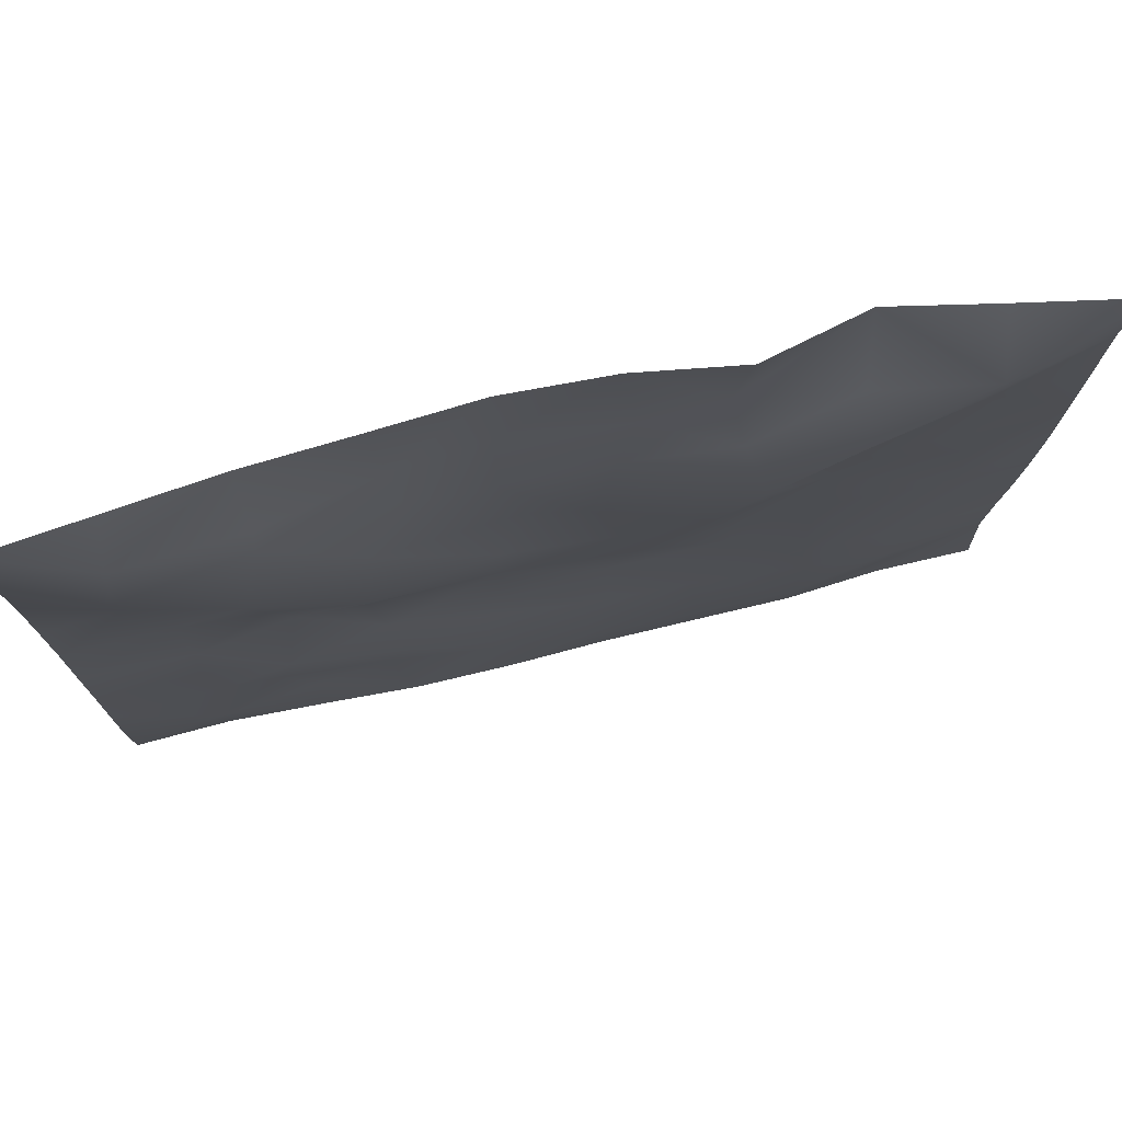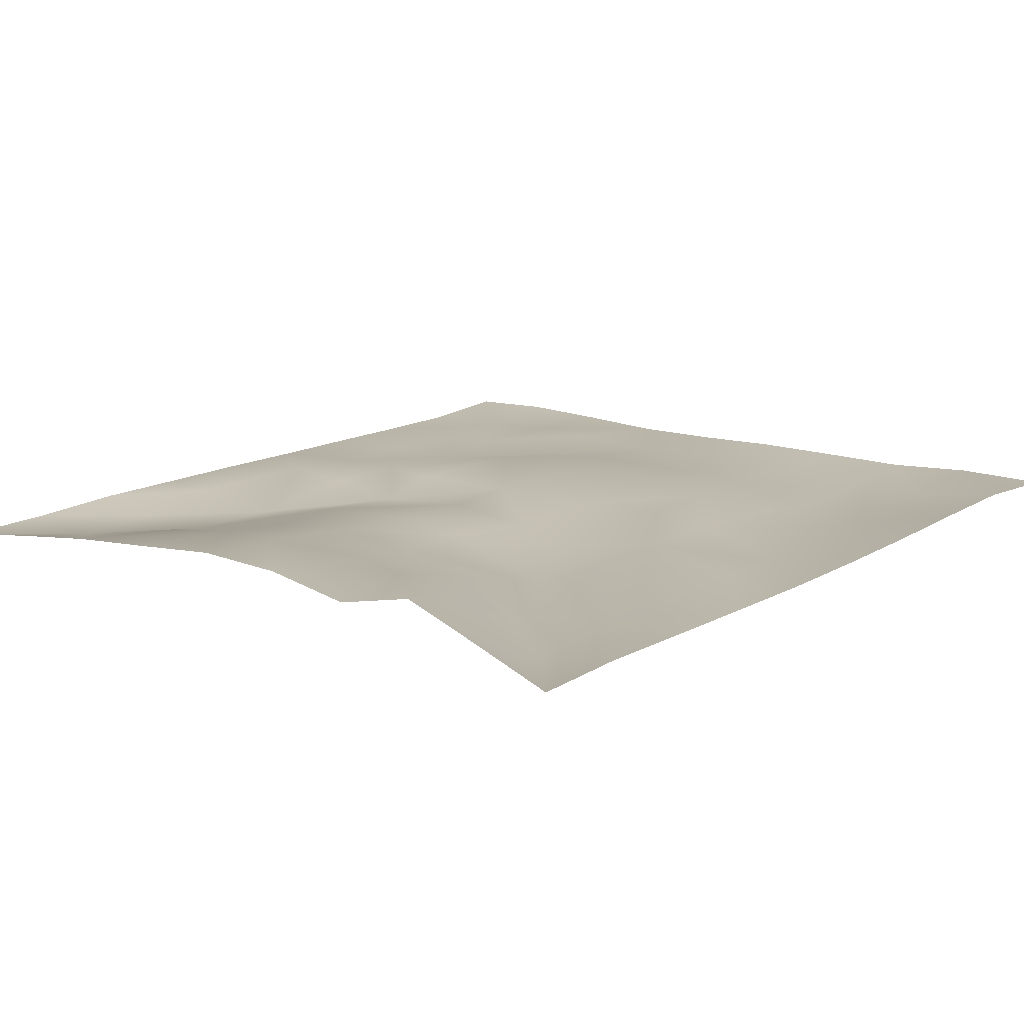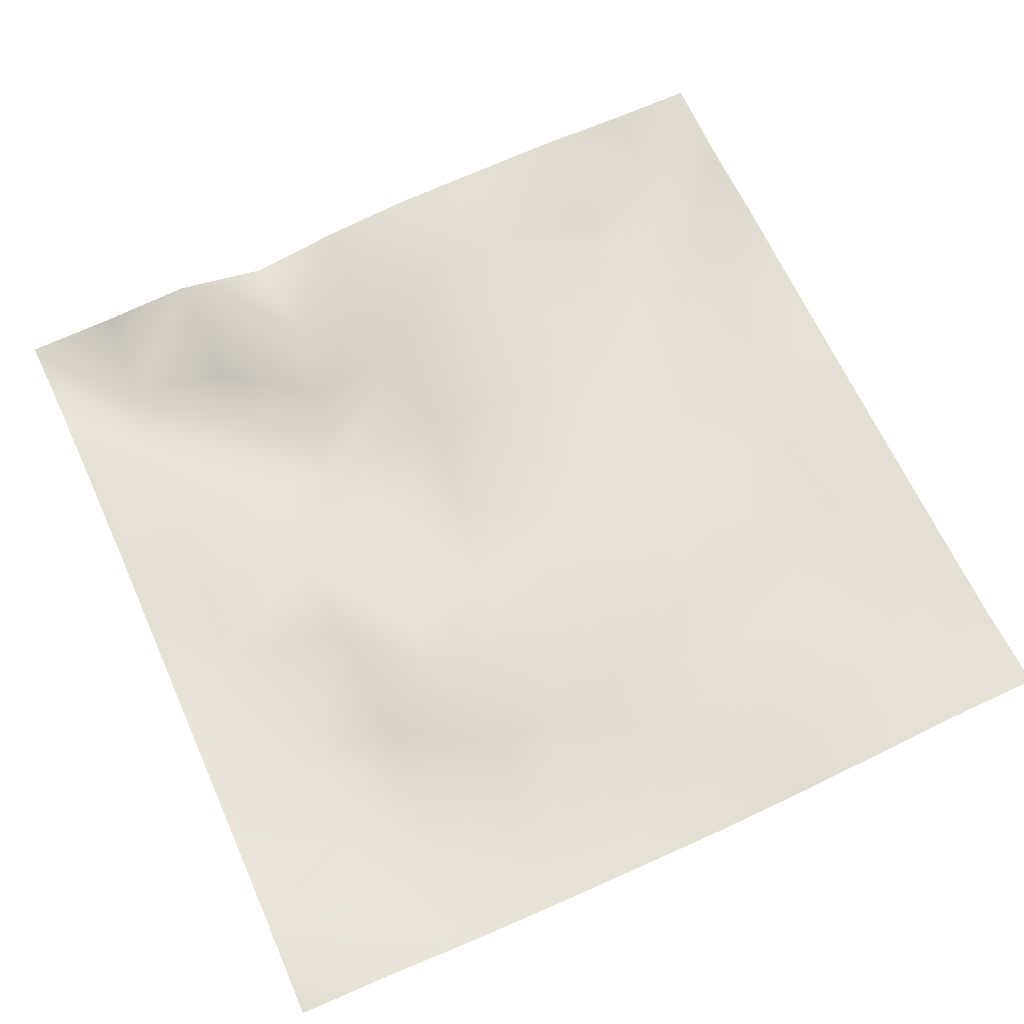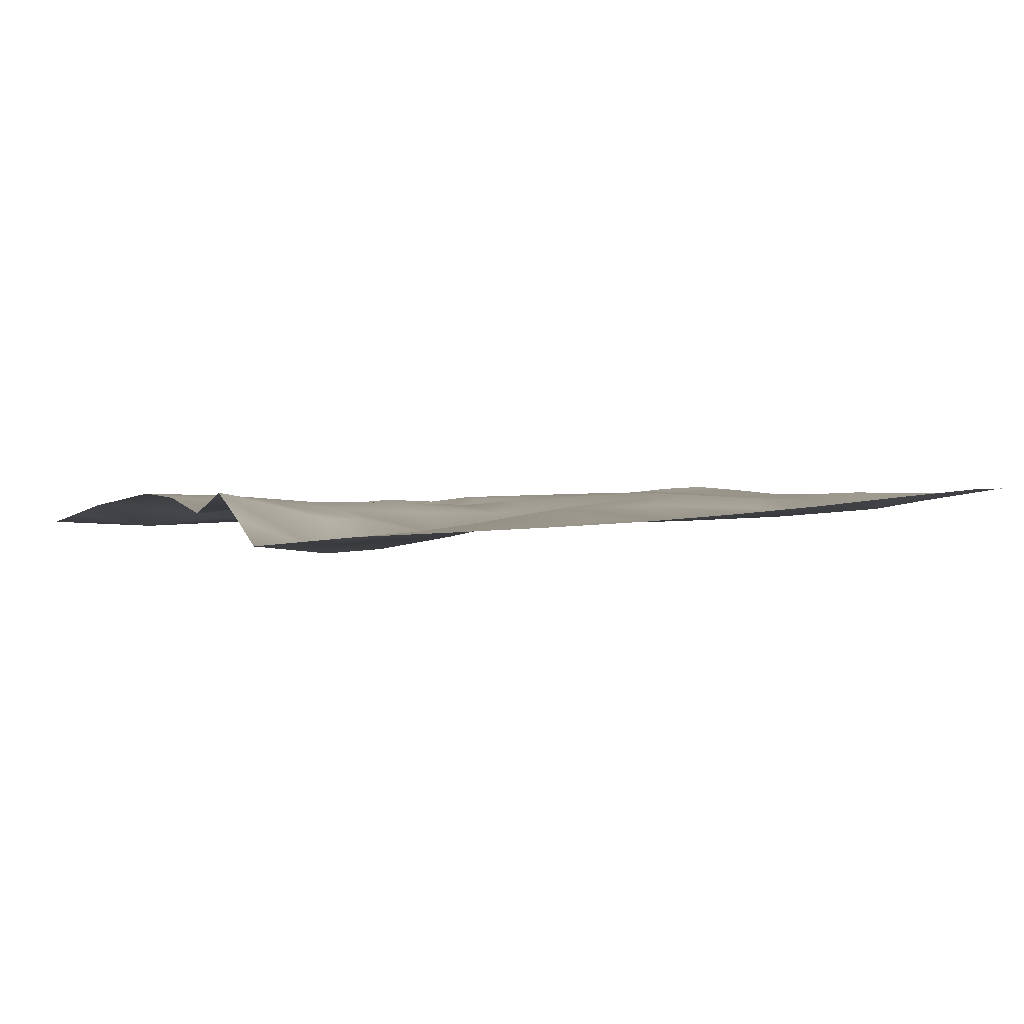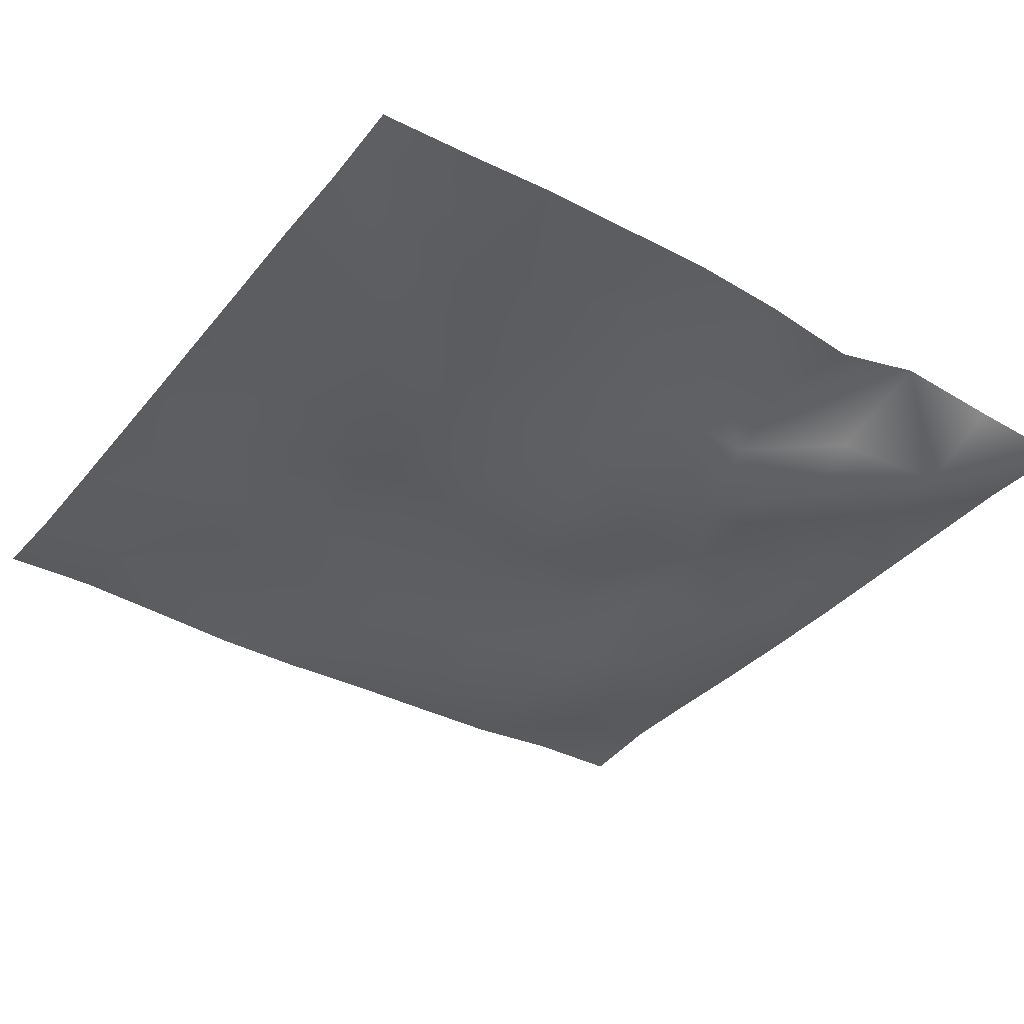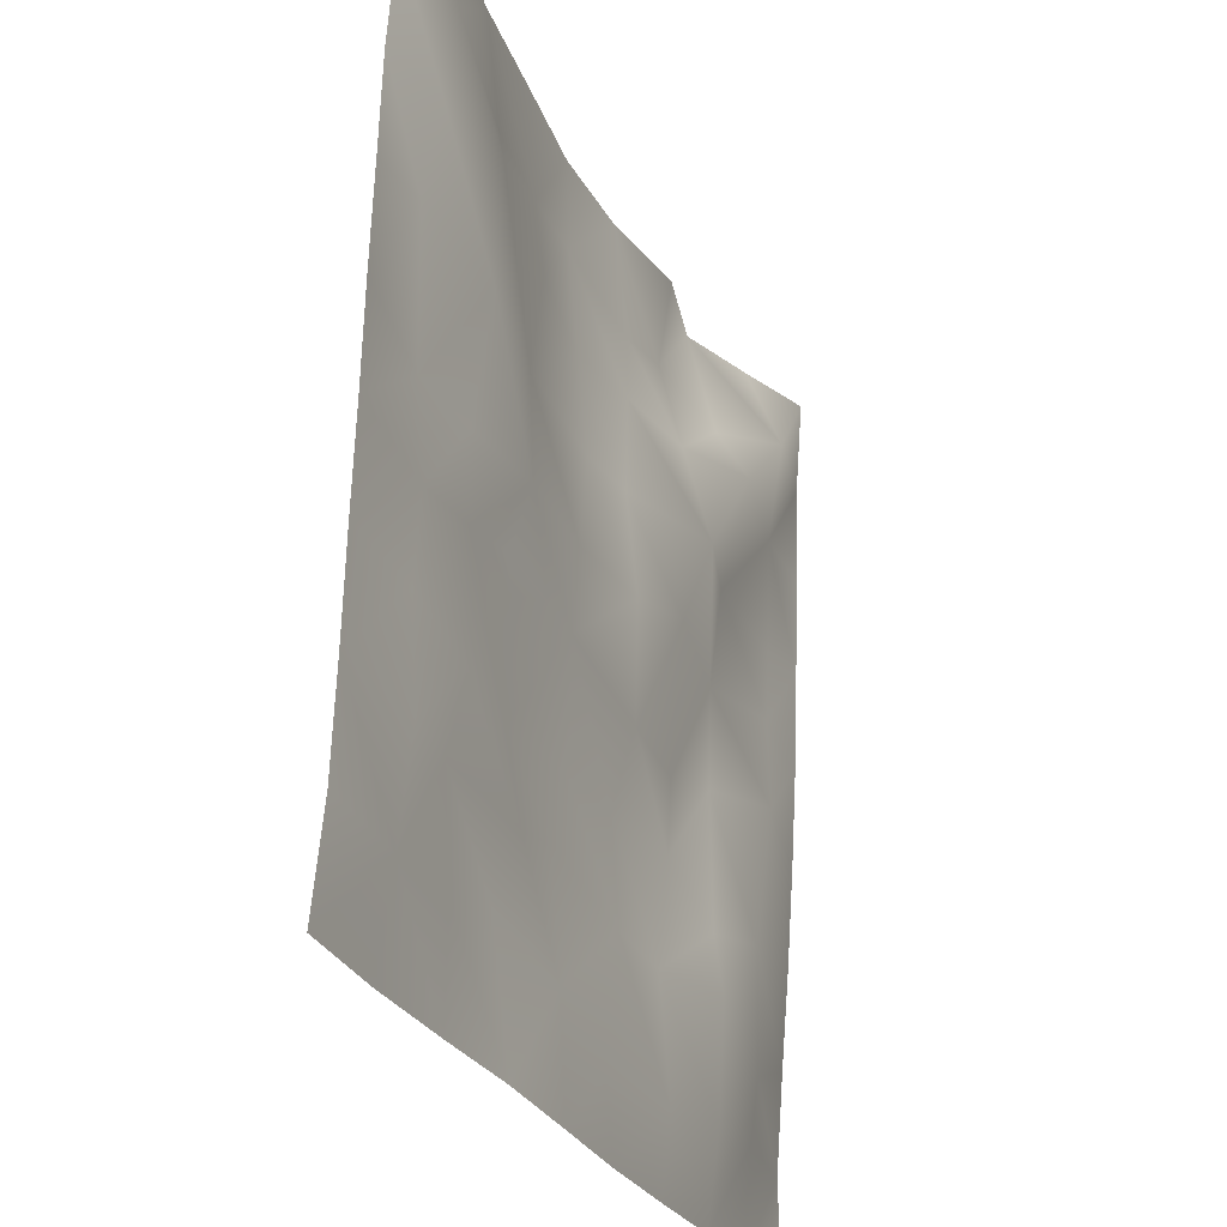
<metadata>
{"format":"obj","ext":"obj","renderer":"f3d","projection":"perspective","resolution":1024,"background":"white","views":[{"elev":75.1,"azim":167.0,"up":"+Y"},{"elev":13.2,"azim":-138.2,"up":"+Z"},{"elev":68.1,"azim":-24.7,"up":"+Z"},{"elev":1.3,"azim":-113.7,"up":"+Z"},{"elev":-38.8,"azim":146.1,"up":"+Z"},{"elev":-28.1,"azim":112.8,"up":"+Y"}]}
</metadata>
<code>
o GNATVCloth
v -5.085 -4.976 0.5339
v 4.965 -4.99 0.4385
v -5.013 5.021 0.004229
v 4.987 5.021 0.004229
v -3.974 -4.998 0.5364
v -2.863 -5.027 0.4563
v -1.743 -5.049 0.4533
v -0.6211 -5.061 0.4462
v 0.5012 -5.063 0.4085
v 1.622 -5.047 0.3972
v 2.74 -5.029 0.4448
v 3.854 -5.002 0.4799
v 3.854 4.95 0.1493
v 2.729 4.905 0.2863
v 1.603 4.848 0.3752
v 0.4844 4.79 0.4697
v -0.6362 4.748 0.434
v -1.746 4.727 0.2671
v -2.838 4.774 0.5213
v -3.92 4.886 0.2628
v -4.998 3.909 0.08364
v -4.999 2.795 0.1182
v -5.003 1.682 0.1577
v -5.015 0.5699 0.2056
v -5.027 -0.5411 0.2749
v -5.037 -1.651 0.358
v -5.047 -2.758 0.4568
v -5.063 -3.862 0.5474
v 4.954 -3.881 0.3362
v 4.948 -2.77 0.2991
v 4.944 -1.658 0.2735
v 4.942 -0.5432 0.24
v 4.941 0.5691 0.2157
v 4.943 1.681 0.1795
v 4.951 2.795 0.1431
v 4.958 3.907 0.06073
v -3.899 -3.858 0.3861
v -3.86 -3.214 0.2926
v -3.704 -1.927 0.2072
v -4.14 -0.2702 0.1793
v -4.157 0.7433 0.2039
v -4.143 1.525 0.166
v -4.076 2.82 0.1023
v -3.941 3.885 -0.1277
v -2.776 -4.016 0.2842
v -2.841 -2.748 0.2435
v -2.719 -2.156 0.2881
v -2.784 -0.611 0.3349
v -2.805 0.52 0.3144
v -2.724 1.557 0.1506
v -2.861 2.87 -0.1376
v -2.822 3.484 0.2066
v -1.717 -4.241 0.3435
v -1.553 -2.927 0.3853
v -1.939 -1.638 0.4426
v -1.912 -0.8446 0.3956
v -1.553 0.6276 0.1026
v -2.003 1.676 -0.04147
v -1.759 2.706 0.1734
v -1.62 3.645 0.3651
v -0.2957 -4.32 0.3785
v -0.6413 -2.889 0.4012
v -0.5971 -1.749 0.4624
v -0.881 -0.7801 0.3305
v -0.6392 0.4279 0.205
v -0.4018 1.467 0.2239
v -0.6029 2.648 0.292
v -0.7953 3.481 0.3691
v 0.675 -3.893 0.3823
v 0.7577 -2.604 0.4497
v 0.4744 -1.815 0.4254
v 0.5644 -0.4936 0.3502
v 0.5399 0.4098 0.2915
v 0.2619 1.519 0.3368
v 0.4957 2.496 0.3428
v 0.5089 3.718 0.4381
v 1.89 -3.646 0.4494
v 1.613 -2.841 0.3353
v 1.774 -1.917 0.4157
v 1.933 -0.3865 0.3382
v 1.917 0.2697 0.1338
v 1.792 1.534 0.2357
v 1.387 2.816 0.2976
v 1.449 3.643 0.3687
v 2.733 -3.914 0.424
v 3.041 -2.831 0.3432
v 2.893 -1.957 0.2411
v 2.672 -0.4969 0.3618
v 2.913 0.2942 0.2602
v 3.027 1.571 0.006767
v 2.743 3.14 0.08603
v 2.714 3.499 0.1559
v 3.856 -3.967 0.3307
v 3.604 -2.71 0.3369
v 3.818 -1.672 0.2941
v 3.76 -0.7165 0.2636
v 3.824 0.2946 0.3105
v 4.124 1.809 0.1832
v 4.113 2.757 -0.006373
v 4.004 3.883 -0.04207
f 100 4 13
f 44 3 21
f 44 19 20
f 60 19 52
f 60 17 18
f 76 17 68
f 84 16 76
f 84 14 15
f 100 14 92
f 11 93 85
f 93 86 85
f 94 87 86
f 87 96 88
f 96 89 88
f 97 90 89
f 90 99 91
f 91 100 92
f 10 85 77
f 77 86 78
f 78 87 79
f 79 88 80
f 88 81 80
f 81 90 82
f 82 91 83
f 91 84 83
f 10 69 9
f 69 78 70
f 70 79 71
f 79 72 71
f 72 81 73
f 73 82 74
f 82 75 74
f 83 76 75
f 9 61 8
f 69 62 61
f 62 71 63
f 63 72 64
f 72 65 64
f 65 74 66
f 66 75 67
f 67 76 68
f 8 53 7
f 53 62 54
f 54 63 55
f 55 64 56
f 64 57 56
f 57 66 58
f 58 67 59
f 59 68 60
f 6 53 45
f 45 54 46
f 54 47 46
f 55 48 47
f 56 49 48
f 49 58 50
f 58 51 50
f 59 52 51
f 6 37 5
f 45 38 37
f 46 39 38
f 39 48 40
f 40 49 41
f 41 50 42
f 50 43 42
f 51 44 43
f 5 28 1
f 28 38 27
f 27 39 26
f 26 40 25
f 40 24 25
f 41 23 24
f 23 43 22
f 43 21 22
f 2 93 12
f 93 30 94
f 30 95 94
f 31 96 95
f 32 97 96
f 33 98 97
f 98 35 99
f 99 36 100
f 100 36 4
f 44 20 3
f 44 52 19
f 60 18 19
f 60 68 17
f 76 16 17
f 84 15 16
f 84 92 14
f 100 13 14
f 11 12 93
f 93 94 86
f 94 95 87
f 87 95 96
f 96 97 89
f 97 98 90
f 90 98 99
f 91 99 100
f 10 11 85
f 77 85 86
f 78 86 87
f 79 87 88
f 88 89 81
f 81 89 90
f 82 90 91
f 91 92 84
f 10 77 69
f 69 77 78
f 70 78 79
f 79 80 72
f 72 80 81
f 73 81 82
f 82 83 75
f 83 84 76
f 9 69 61
f 69 70 62
f 62 70 71
f 63 71 72
f 72 73 65
f 65 73 74
f 66 74 75
f 67 75 76
f 8 61 53
f 53 61 62
f 54 62 63
f 55 63 64
f 64 65 57
f 57 65 66
f 58 66 67
f 59 67 68
f 6 7 53
f 45 53 54
f 54 55 47
f 55 56 48
f 56 57 49
f 49 57 58
f 58 59 51
f 59 60 52
f 6 45 37
f 45 46 38
f 46 47 39
f 39 47 48
f 40 48 49
f 41 49 50
f 50 51 43
f 51 52 44
f 5 37 28
f 28 37 38
f 27 38 39
f 26 39 40
f 40 41 24
f 41 42 23
f 23 42 43
f 43 44 21
f 2 29 93
f 93 29 30
f 30 31 95
f 31 32 96
f 32 33 97
f 33 34 98
f 98 34 35
f 99 35 36

</code>
